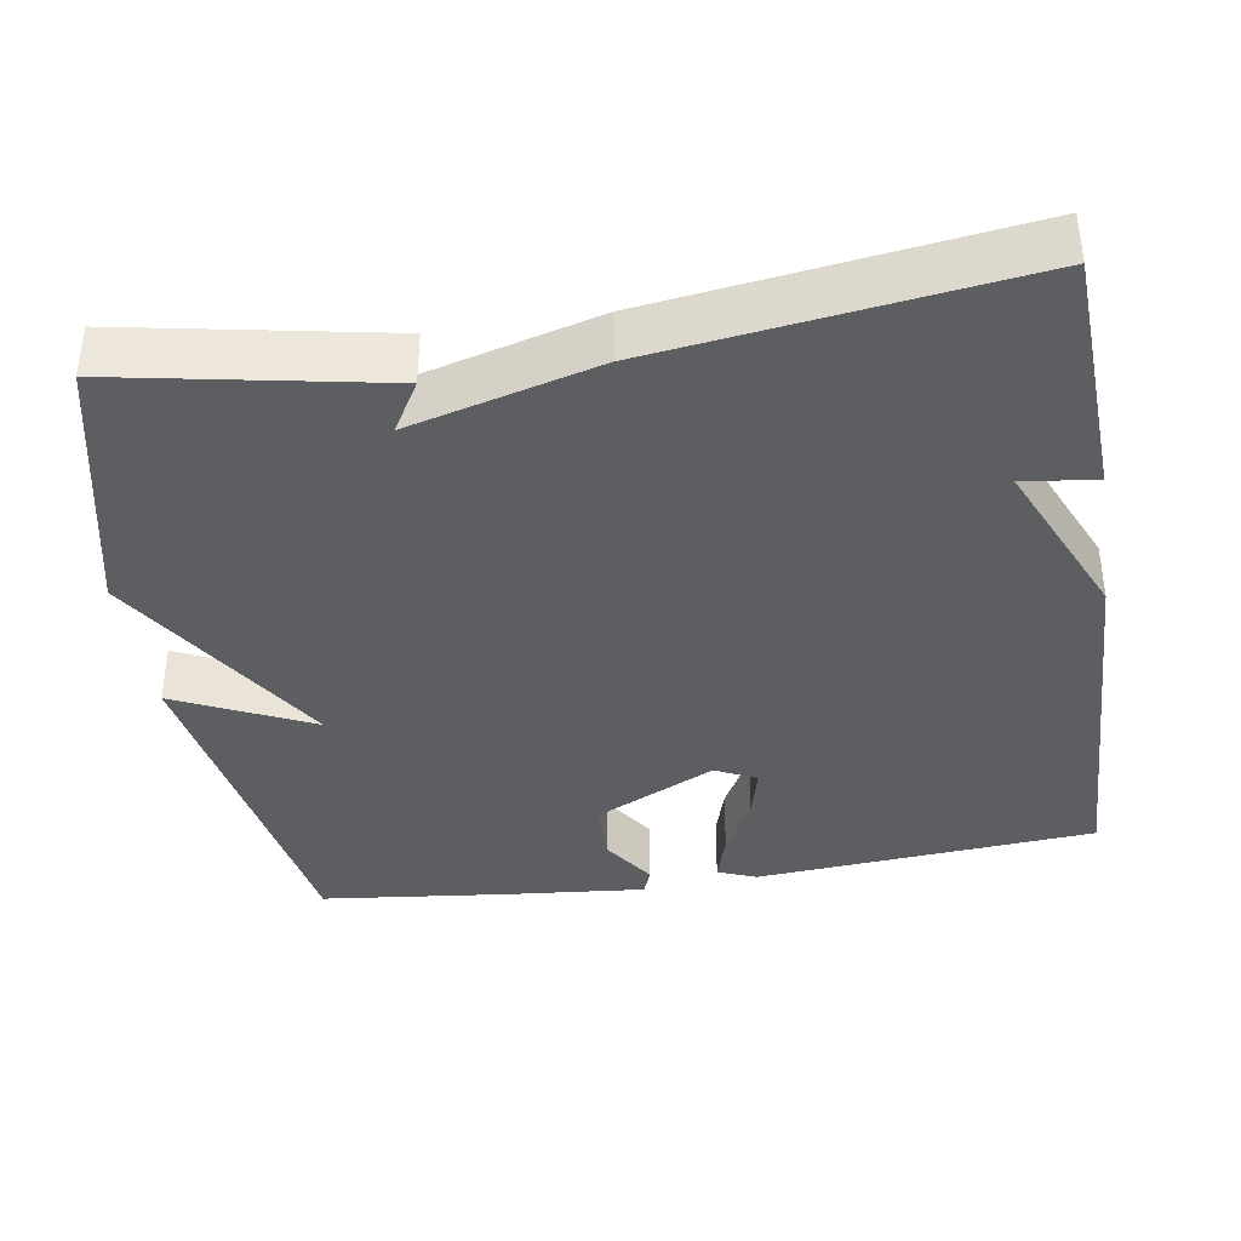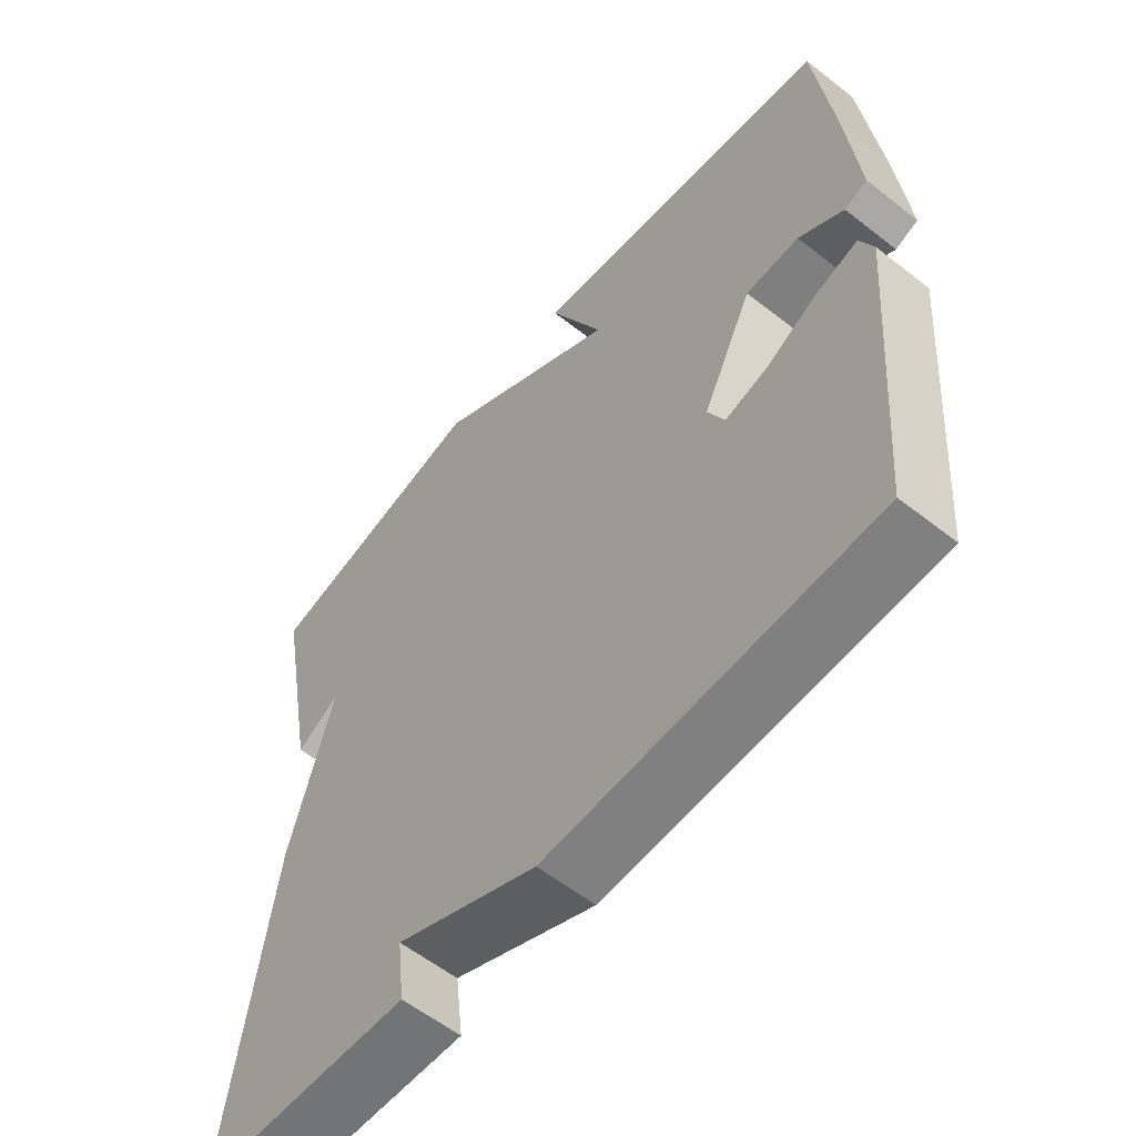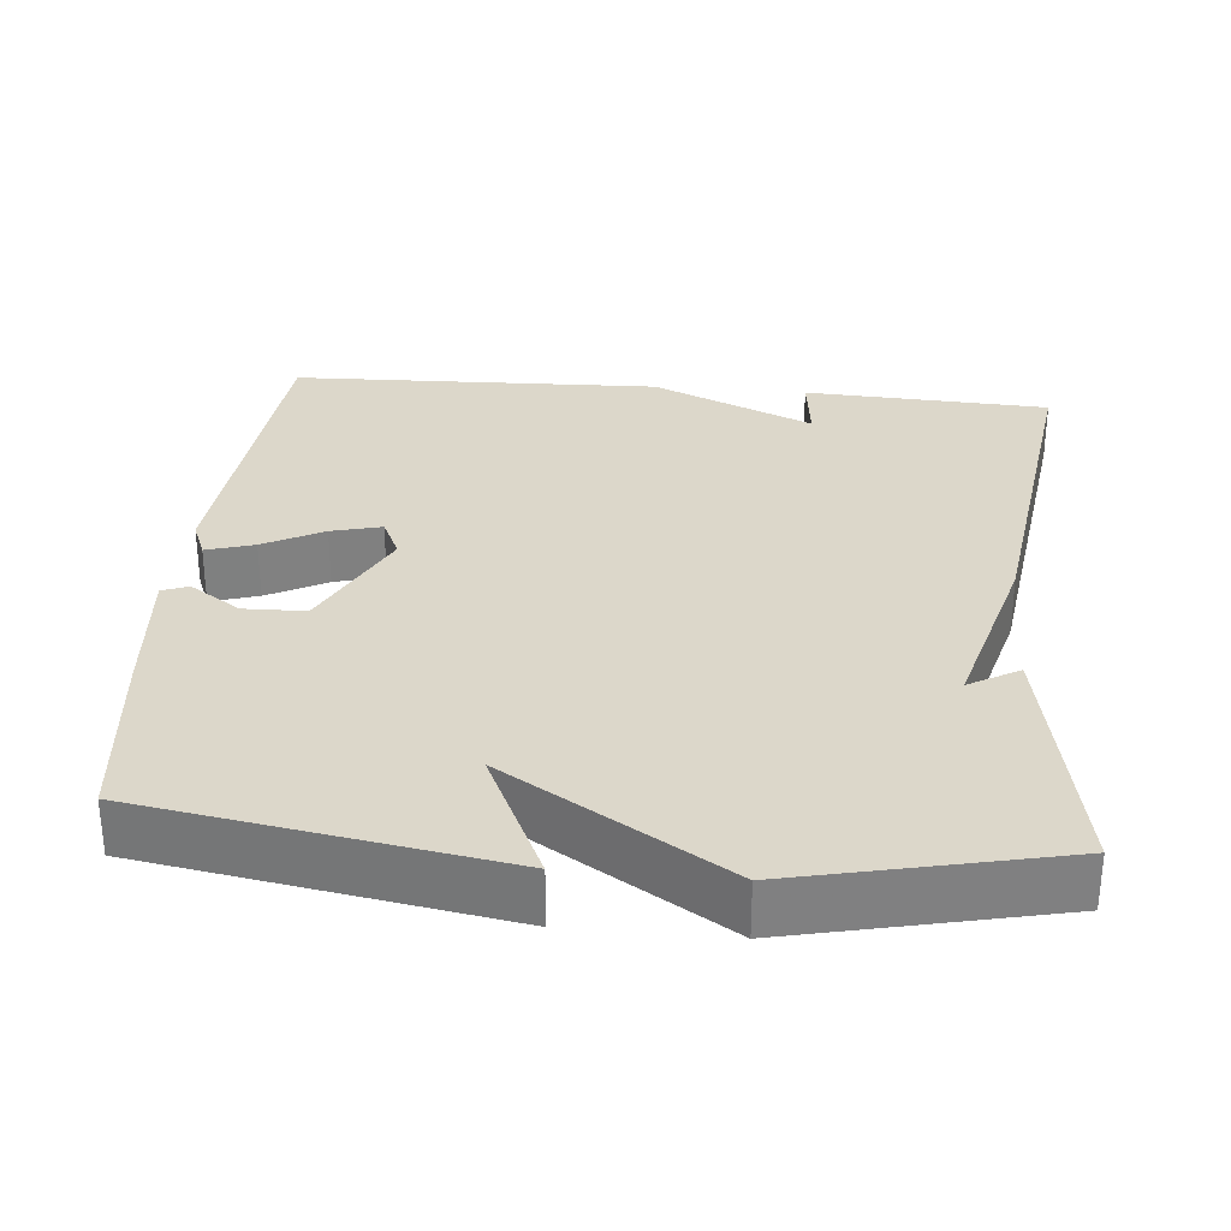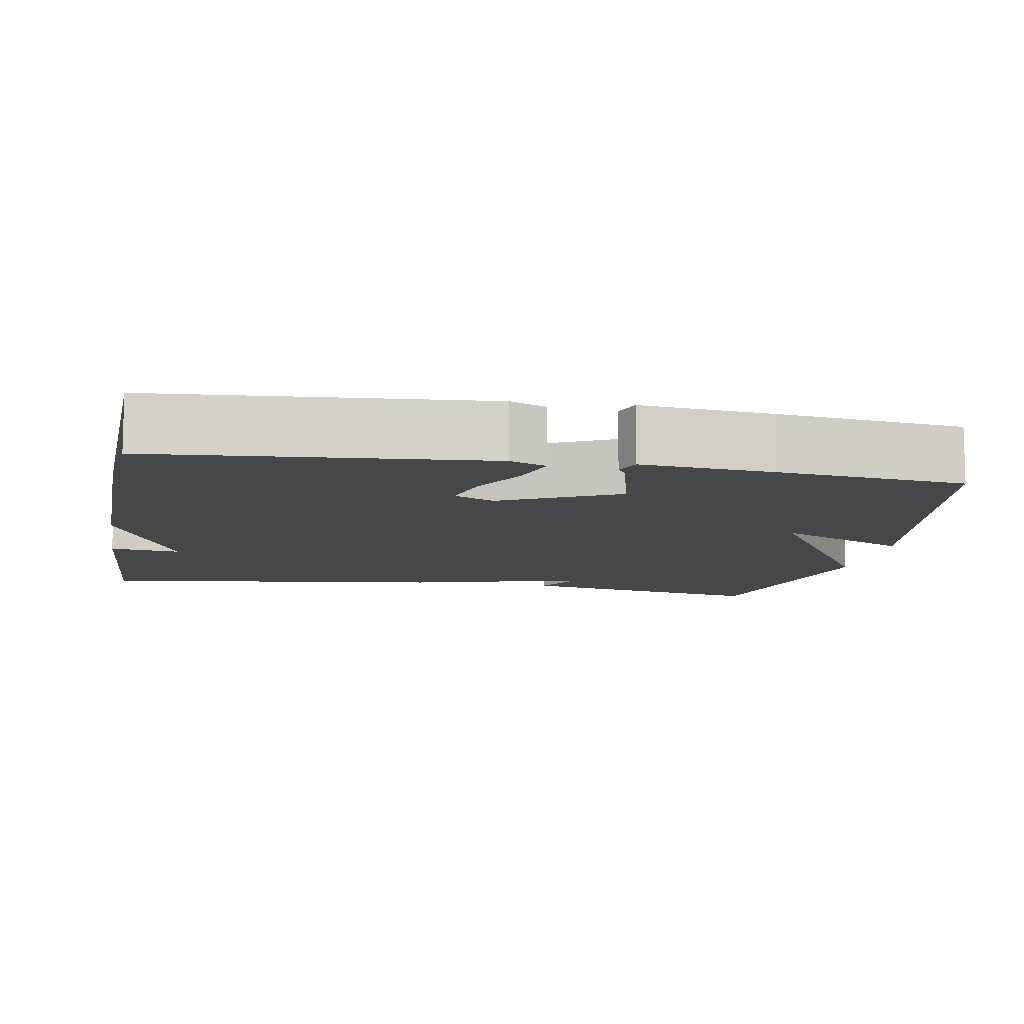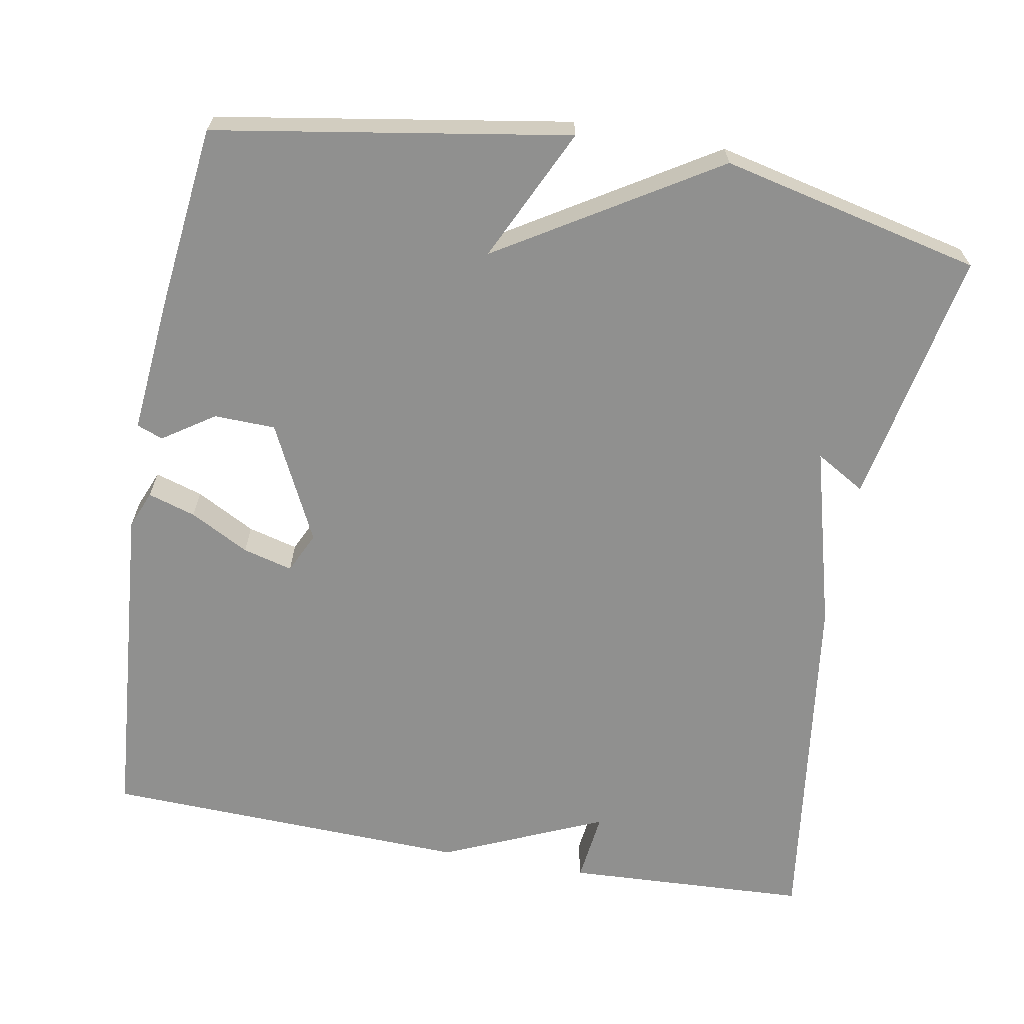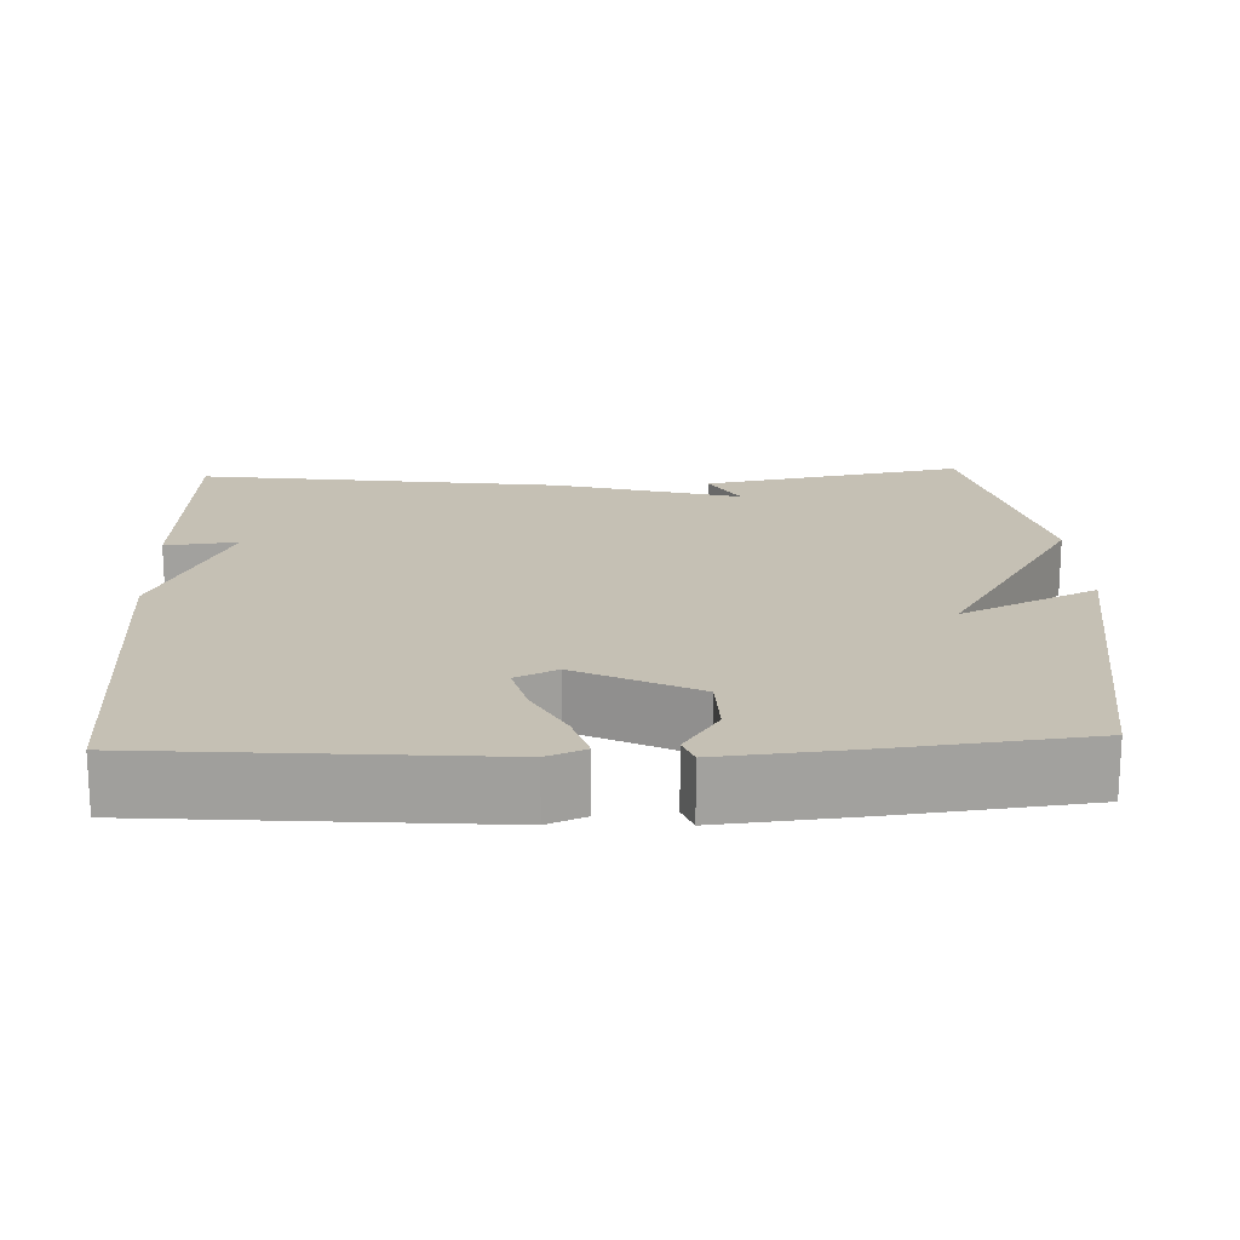
<metadata>
{"format":"obj","ext":"obj","renderer":"f3d","projection":"perspective","resolution":1024,"background":"white","views":[{"elev":-38.0,"azim":99.0,"up":"+Y"},{"elev":-58.5,"azim":-129.0,"up":"+Z"},{"elev":30.4,"azim":5.3,"up":"+Y"},{"elev":-10.2,"azim":-100.2,"up":"+Y"},{"elev":-65.5,"azim":-10.3,"up":"+Y"},{"elev":18.4,"azim":-92.3,"up":"+Y"}]}
</metadata>
<code>
v -0.5 0.07 -0.5
v -0.536 0.07 -0.066
v -0.516 0.07 -0.017
v -0.454 0.07 -0.036
v -0.377 0.07 -0.077
v -0.312 0.07 -0.094
v -0.287 0.07 -0.041
v -0.362 0.07 0.112
v -0.442 0.07 0.114
v -0.509 0.07 0.069
v -0.543 0.07 0.082
v -0.527 0.07 0.258
v -0.5 0.07 0.5
v -0.039 0.07 0.577
v -0.121 0.07 0.403
v 0.161 0.07 0.577
v 0.5 0.07 0.5
v 0.437 0.07 0.165
v 0.372 0.07 0.203
v 0.437 0.07 -0.035
v 0.5 0.07 -0.5
v 0.181 0.07 -0.516
v 0.192 0.07 -0.423
v -0.019 0.07 -0.516
v -0.5 0 -0.5
v -0.536 0 -0.066
v -0.516 0 -0.017
v -0.454 0 -0.036
v -0.377 0 -0.077
v -0.312 0 -0.094
v -0.287 0 -0.041
v -0.362 0 0.112
v -0.442 0 0.114
v -0.509 0 0.069
v -0.543 0 0.082
v -0.527 0 0.258
v -0.5 0 0.5
v -0.039 0 0.577
v -0.121 0 0.403
v 0.161 0 0.577
v 0.5 0 0.5
v 0.437 0 0.165
v 0.372 0 0.203
v 0.437 0 -0.035
v 0.5 0 -0.5
v 0.181 0 -0.516
v 0.192 0 -0.423
v -0.019 0 -0.516
f 3 4 5
f 2 3 5
f 1 2 5
f 24 1 5
f 23 24 5
f 21 22 23
f 20 21 23
f 19 20 23
f 16 17 18 19
f 15 16 19 23
f 13 14 15
f 12 13 15
f 11 12 15
f 10 11 15
f 9 10 15
f 8 9 15
f 7 8 15 23
f 6 7 23
f 5 6 23
f 29 28 27
f 29 27 26
f 29 26 25
f 29 25 48
f 29 48 47
f 47 46 45
f 47 45 44
f 47 44 43
f 43 42 41 40
f 47 43 40 39
f 39 38 37
f 39 37 36
f 39 36 35
f 39 35 34
f 39 34 33
f 39 33 32
f 47 39 32 31
f 47 31 30
f 47 30 29
f 1 25 26 2
f 2 26 27 3
f 3 27 28 4
f 4 28 29 5
f 5 29 30 6
f 6 30 31 7
f 7 31 32 8
f 8 32 33 9
f 9 33 34 10
f 10 34 35 11
f 11 35 36 12
f 12 36 37 13
f 13 37 38 14
f 14 38 39 15
f 15 39 40 16
f 16 40 41 17
f 17 41 42 18
f 18 42 43 19
f 19 43 44 20
f 20 44 45 21
f 21 45 46 22
f 22 46 47 23
f 23 47 48 24
f 24 48 25 1

</code>
